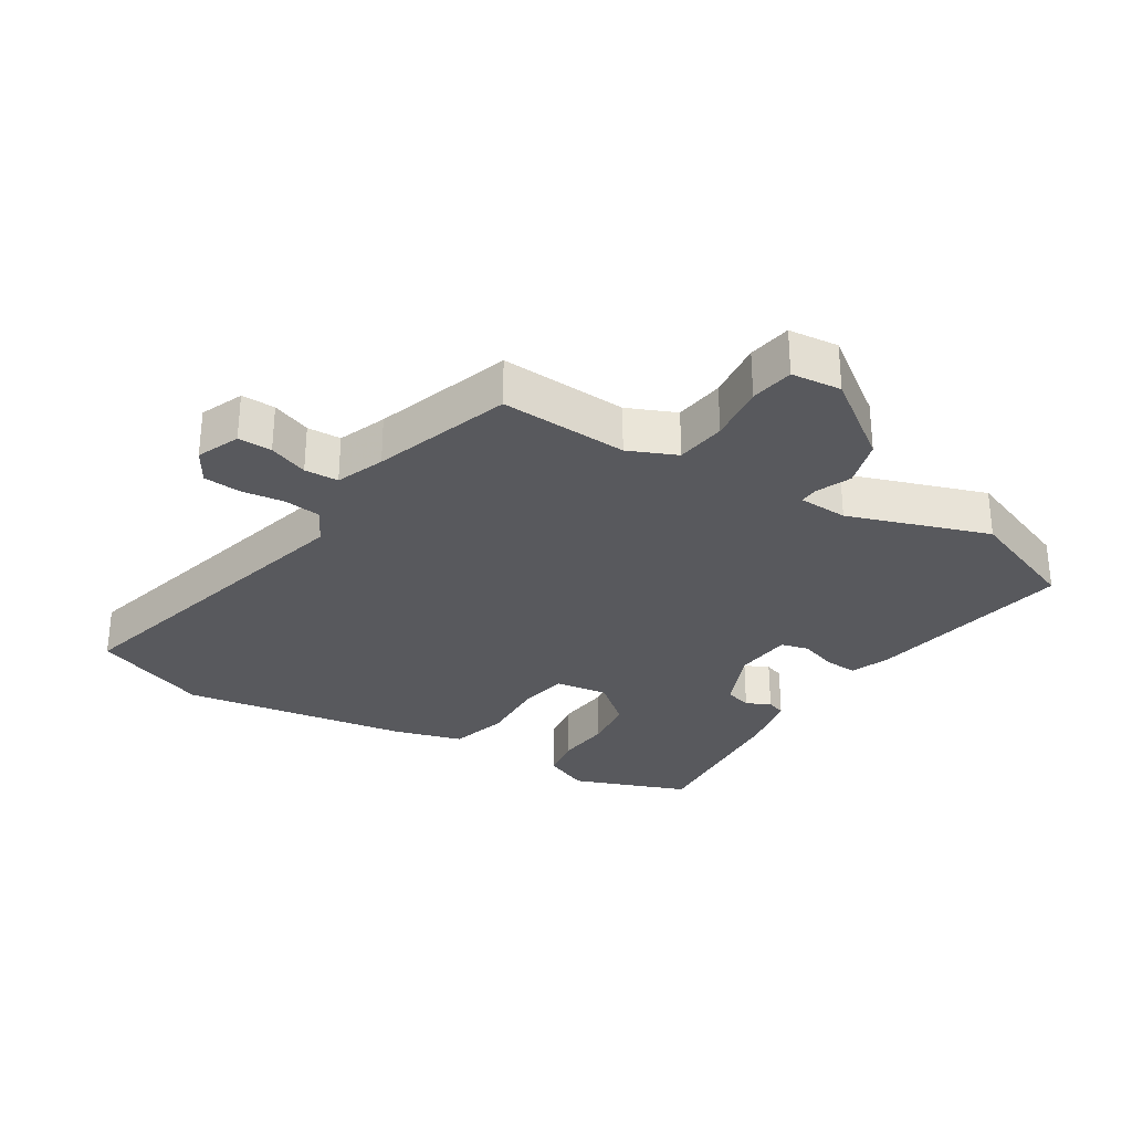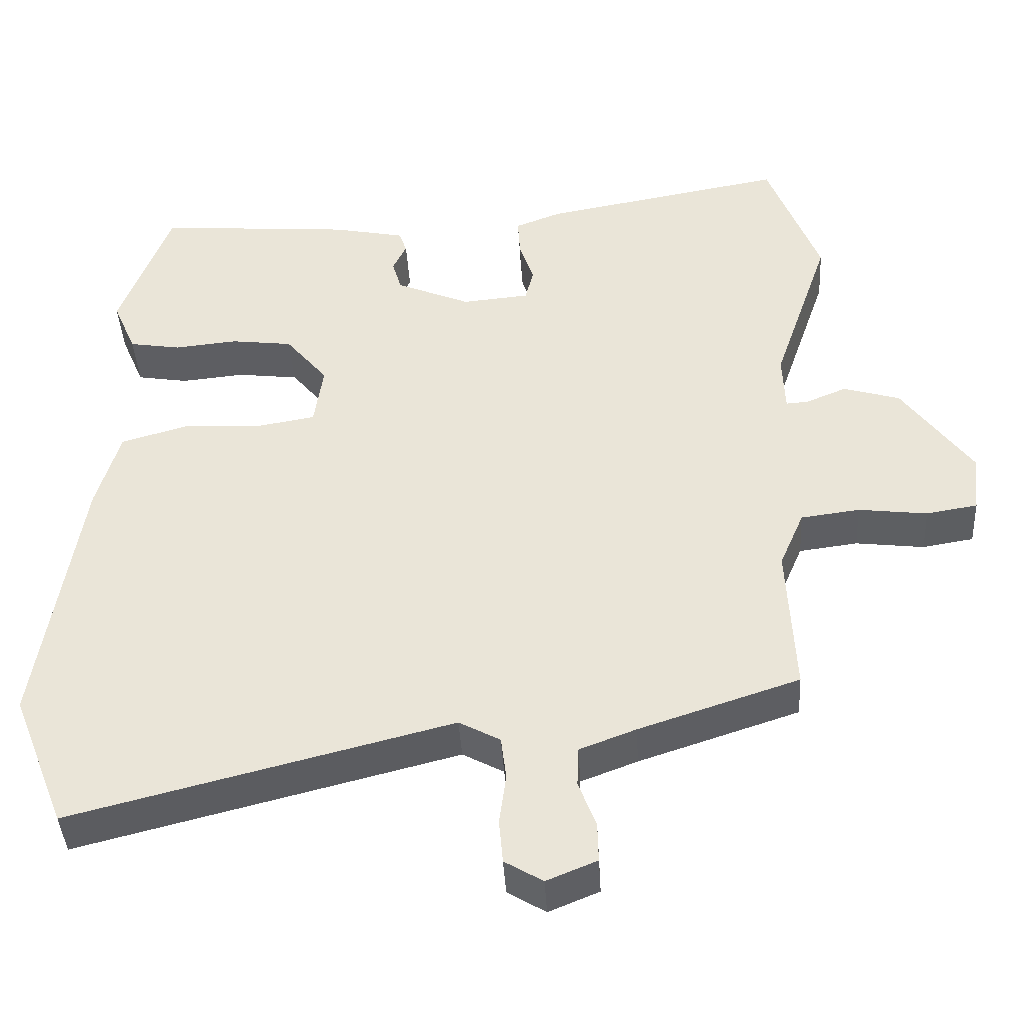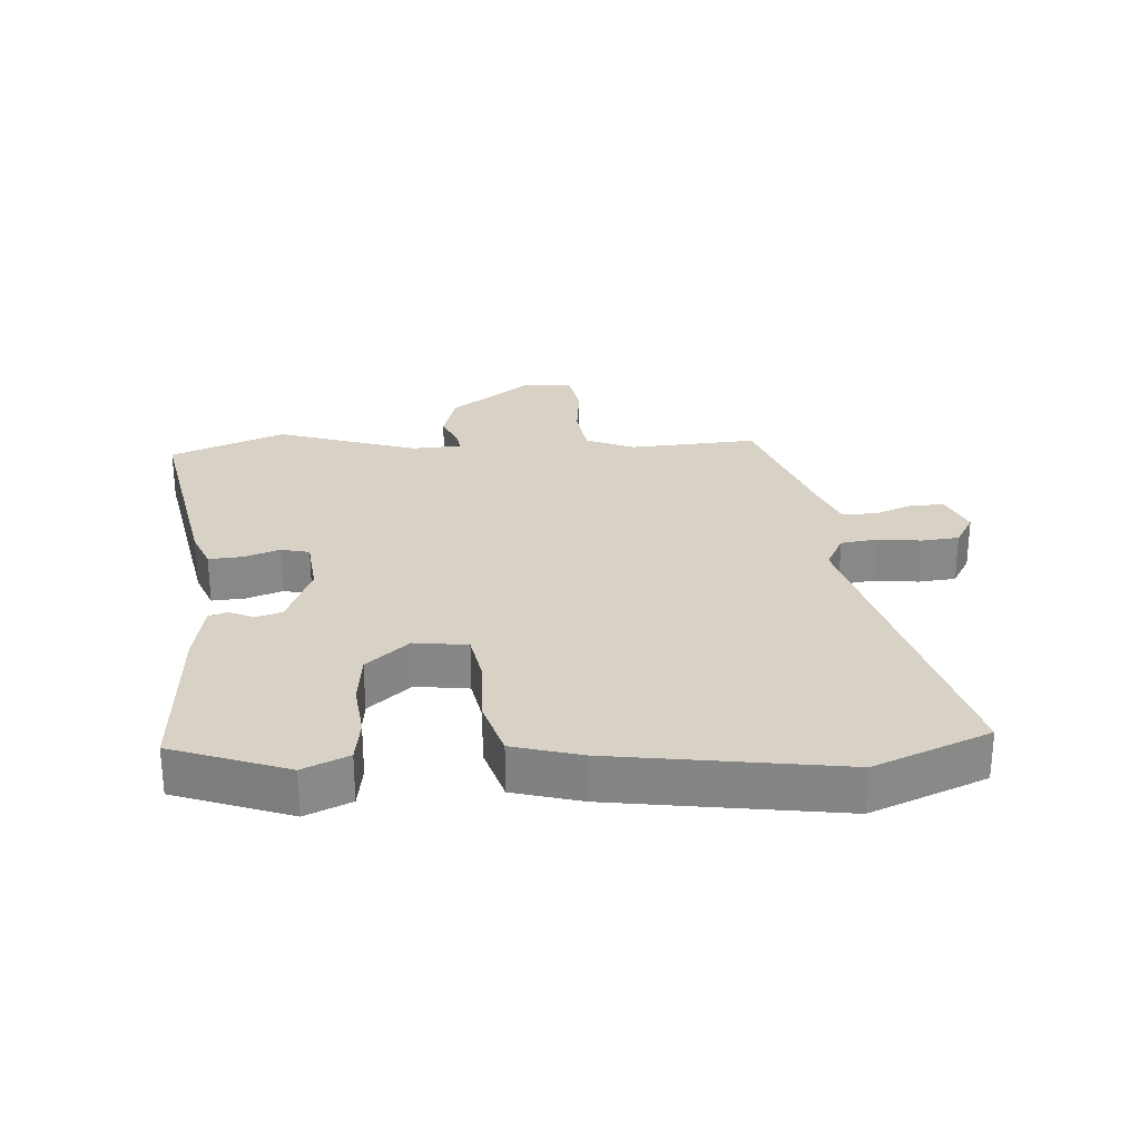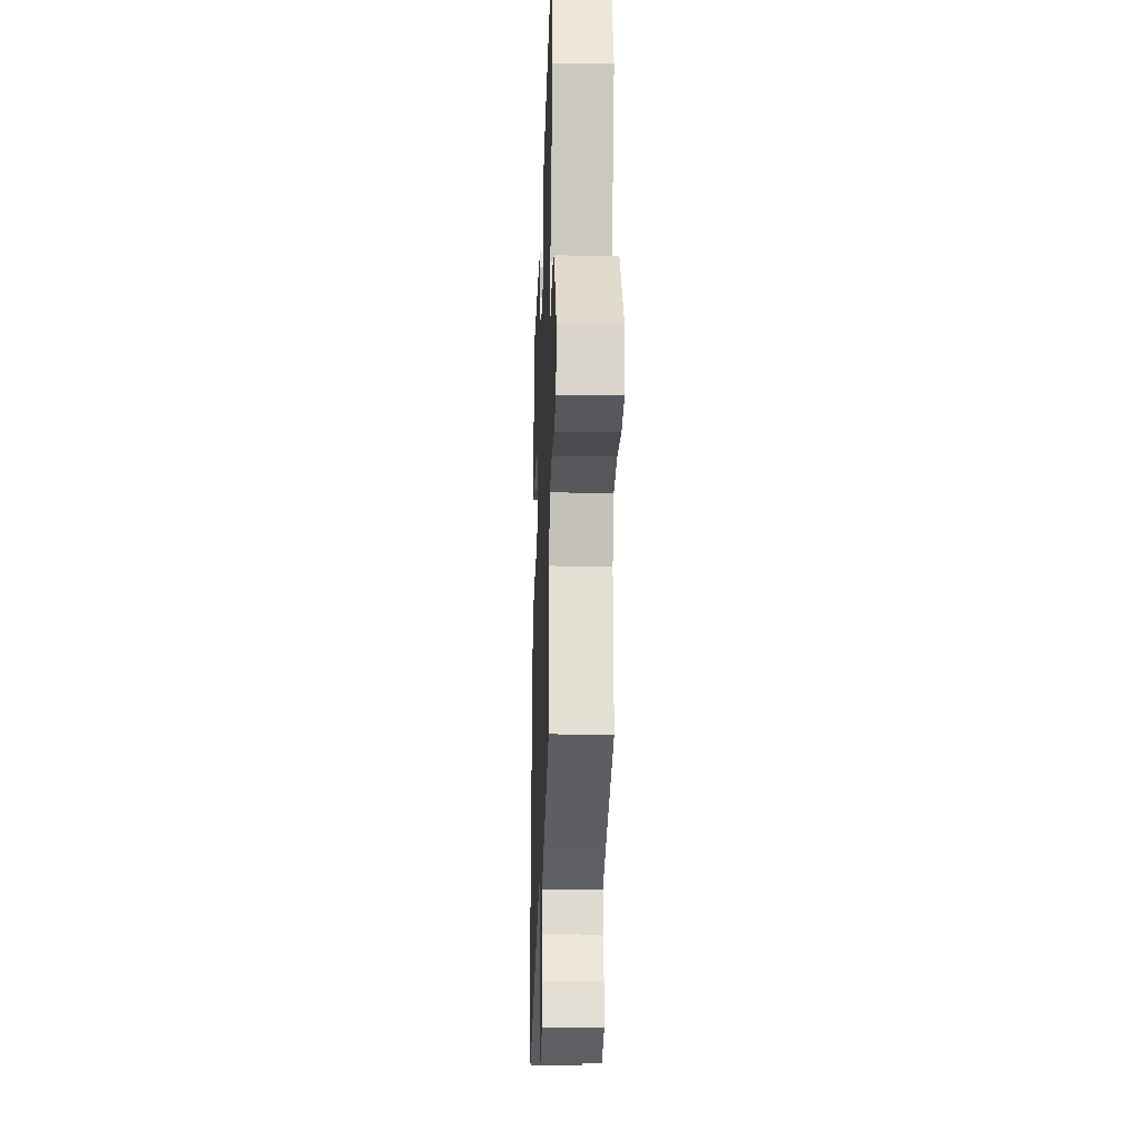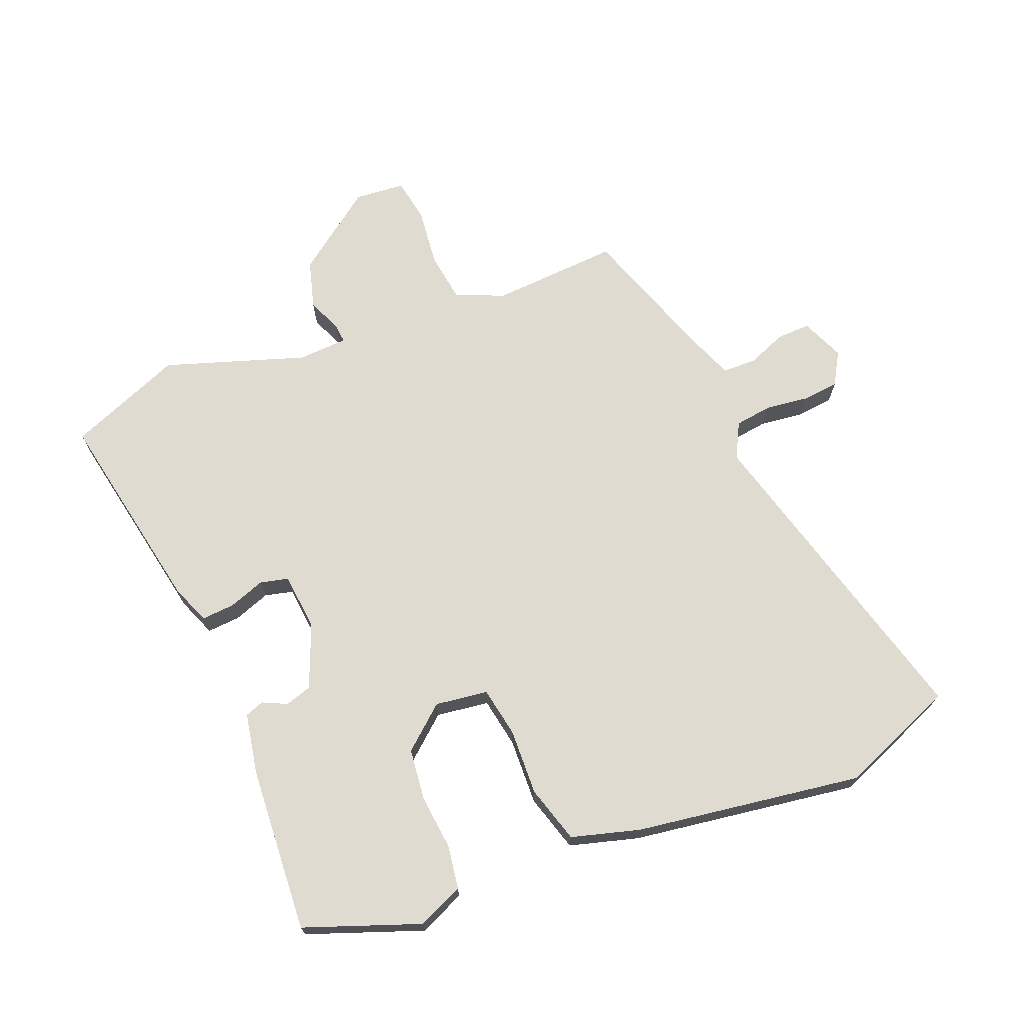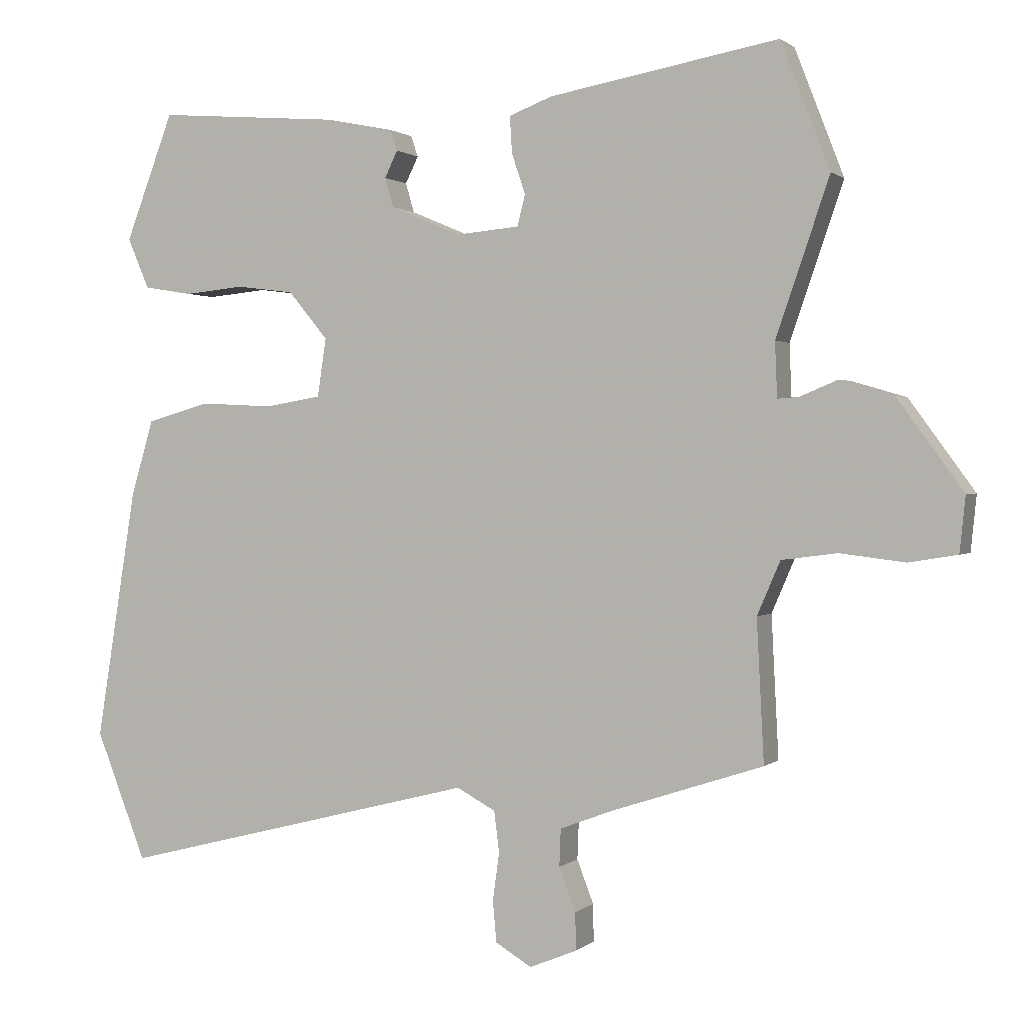
<metadata>
{"format":"obj","ext":"obj","renderer":"f3d","projection":"perspective","resolution":1024,"background":"white","views":[{"elev":-30.0,"azim":-122.1,"up":"+Y"},{"elev":-40.8,"azim":-176.7,"up":"+Z"},{"elev":27.5,"azim":85.4,"up":"+Y"},{"elev":-21.0,"azim":-91.9,"up":"+Z"},{"elev":70.1,"azim":67.4,"up":"+Y"},{"elev":1.0,"azim":-158.1,"up":"+Z"}]}
</metadata>
<code>
v -0.554 0.07 0.36
v -0.486 0.07 0.536
v -0.168 0.07 0.479
v -0.108 0.07 0.456
v -0.111 0.07 0.405
v -0.13 0.07 0.349
v -0.119 0.07 0.306
v -0.031 0.07 0.298
v 0.066 0.07 0.339
v 0.078 0.07 0.38
v 0.06 0.07 0.417
v 0.07 0.07 0.446
v 0.164 0.07 0.465
v 0.418 0.07 0.485
v 0.485 0.07 0.309
v 0.455 0.07 0.239
v 0.388 0.07 0.228
v 0.305 0.07 0.236
v 0.225 0.07 0.226
v 0.17 0.07 0.16
v 0.182 0.07 0.079
v 0.259 0.07 0.066
v 0.361 0.07 0.071
v 0.449 0.07 0.046
v 0.48 0.07 -0.059
v 0.536 0.07 -0.408
v 0.466 0.07 -0.586
v -0.031 0.07 -0.46
v -0.085 0.07 -0.489
v -0.092 0.07 -0.546
v -0.083 0.07 -0.612
v -0.088 0.07 -0.669
v -0.138 0.07 -0.699
v -0.204 0.07 -0.672
v -0.203 0.07 -0.62
v -0.18 0.07 -0.56
v -0.182 0.07 -0.508
v -0.256 0.07 -0.48
v -0.466 0.07 -0.411
v -0.456 0.07 -0.215
v -0.488 0.07 -0.141
v -0.565 0.07 -0.131
v -0.655 0.07 -0.142
v -0.722 0.07 -0.131
v -0.73 0.07 -0.054
v -0.639 0.07 0.071
v -0.565 0.07 0.093
v -0.512 0.07 0.071
v -0.483 0.07 0.069
v -0.48 0.07 0.145
v -0.554 0 0.36
v -0.486 0 0.536
v -0.168 0 0.479
v -0.108 0 0.456
v -0.111 0 0.405
v -0.13 0 0.349
v -0.119 0 0.306
v -0.031 0 0.298
v 0.066 0 0.339
v 0.078 0 0.38
v 0.06 0 0.417
v 0.07 0 0.446
v 0.164 0 0.465
v 0.418 0 0.485
v 0.485 0 0.309
v 0.455 0 0.239
v 0.388 0 0.228
v 0.305 0 0.236
v 0.225 0 0.226
v 0.17 0 0.16
v 0.182 0 0.079
v 0.259 0 0.066
v 0.361 0 0.071
v 0.449 0 0.046
v 0.48 0 -0.059
v 0.536 0 -0.408
v 0.466 0 -0.586
v -0.031 0 -0.46
v -0.085 0 -0.489
v -0.092 0 -0.546
v -0.083 0 -0.612
v -0.088 0 -0.669
v -0.138 0 -0.699
v -0.204 0 -0.672
v -0.203 0 -0.62
v -0.18 0 -0.56
v -0.182 0 -0.508
v -0.256 0 -0.48
v -0.466 0 -0.411
v -0.456 0 -0.215
v -0.488 0 -0.141
v -0.565 0 -0.131
v -0.655 0 -0.142
v -0.722 0 -0.131
v -0.73 0 -0.054
v -0.639 0 0.071
v -0.565 0 0.093
v -0.512 0 0.071
v -0.483 0 0.069
v -0.48 0 0.145
f 45 46 47 48
f 45 48 49
f 42 43 44 45
f 41 42 45 49
f 40 41 49 50
f 38 39 40
f 37 38 40 50
f 33 34 35 36
f 33 36 37
f 30 31 32 33
f 29 30 33 37
f 28 29 37 50
f 22 23 24 25
f 21 22 25 26
f 15 16 17 18
f 15 18 19
f 14 15 19
f 13 14 19 20
f 10 11 12 13
f 9 10 13 20
f 3 4 5 6
f 3 6 7
f 2 3 7
f 1 2 7
f 50 1 7
f 28 50 7 8
f 21 26 27 28
f 20 21 28
f 8 9 20 28
f 98 97 96 95
f 99 98 95
f 95 94 93 92
f 99 95 92 91
f 100 99 91 90
f 90 89 88
f 100 90 88 87
f 86 85 84 83
f 87 86 83
f 83 82 81 80
f 87 83 80 79
f 100 87 79 78
f 75 74 73 72
f 76 75 72 71
f 68 67 66 65
f 69 68 65
f 69 65 64
f 70 69 64 63
f 63 62 61 60
f 70 63 60 59
f 56 55 54 53
f 57 56 53
f 57 53 52
f 57 52 51
f 57 51 100
f 58 57 100 78
f 78 77 76 71
f 78 71 70
f 78 70 59 58
f 1 51 52 2
f 2 52 53 3
f 3 53 54 4
f 4 54 55 5
f 5 55 56 6
f 6 56 57 7
f 7 57 58 8
f 8 58 59 9
f 9 59 60 10
f 10 60 61 11
f 11 61 62 12
f 12 62 63 13
f 13 63 64 14
f 14 64 65 15
f 15 65 66 16
f 16 66 67 17
f 17 67 68 18
f 18 68 69 19
f 19 69 70 20
f 20 70 71 21
f 21 71 72 22
f 22 72 73 23
f 23 73 74 24
f 24 74 75 25
f 25 75 76 26
f 26 76 77 27
f 27 77 78 28
f 28 78 79 29
f 29 79 80 30
f 30 80 81 31
f 31 81 82 32
f 32 82 83 33
f 33 83 84 34
f 34 84 85 35
f 35 85 86 36
f 36 86 87 37
f 37 87 88 38
f 38 88 89 39
f 39 89 90 40
f 40 90 91 41
f 41 91 92 42
f 42 92 93 43
f 43 93 94 44
f 44 94 95 45
f 45 95 96 46
f 46 96 97 47
f 47 97 98 48
f 48 98 99 49
f 49 99 100 50
f 50 100 51 1

</code>
